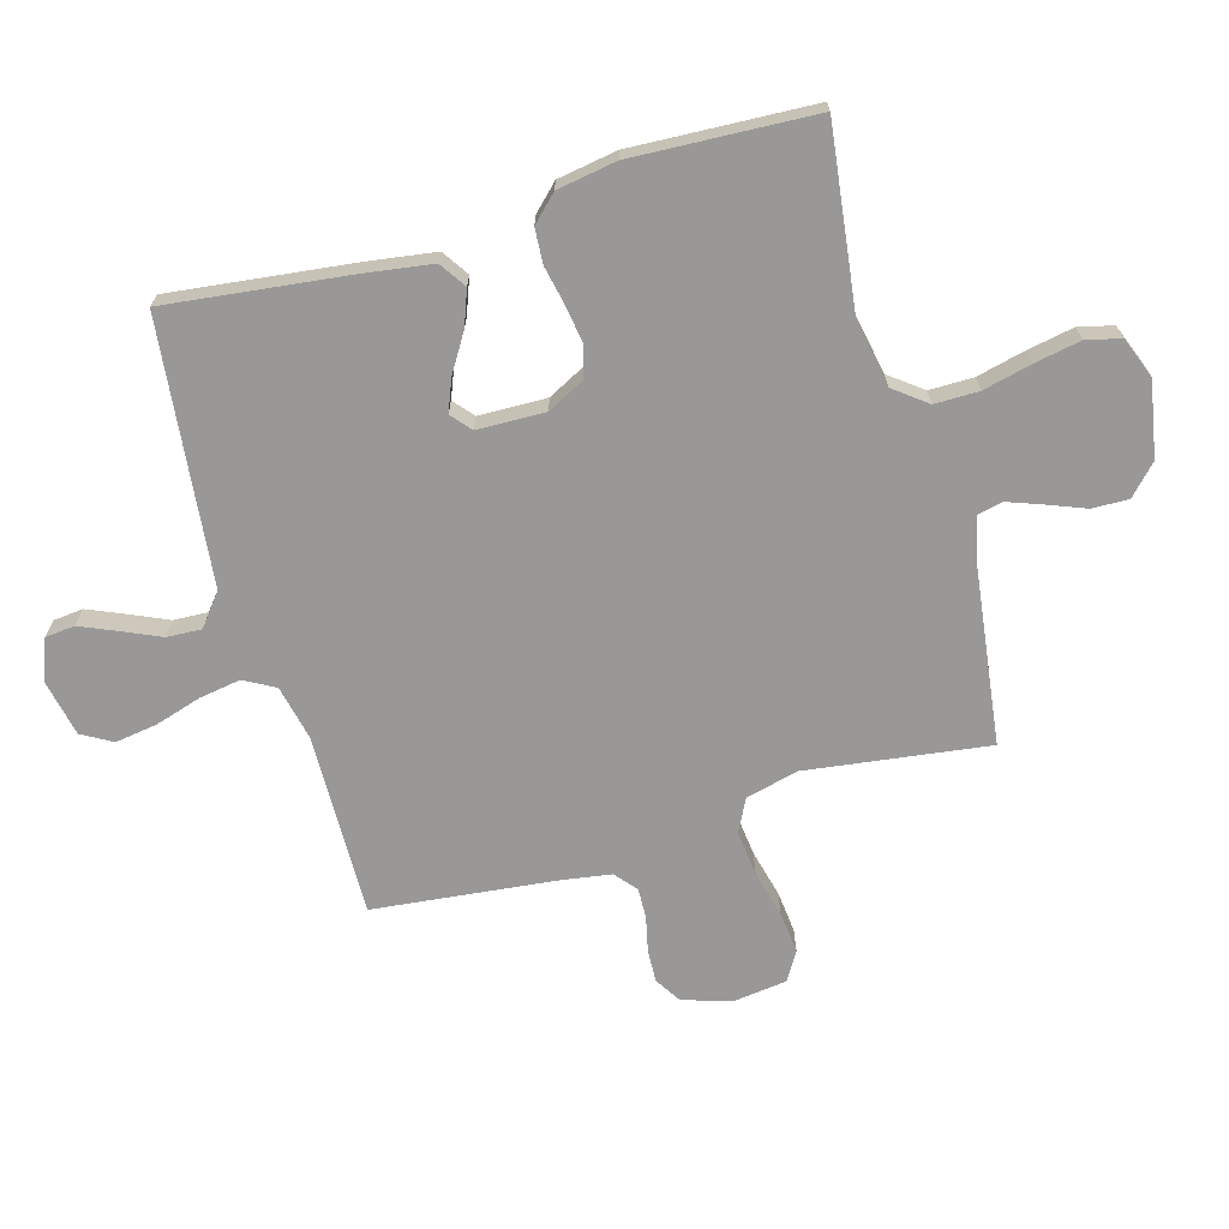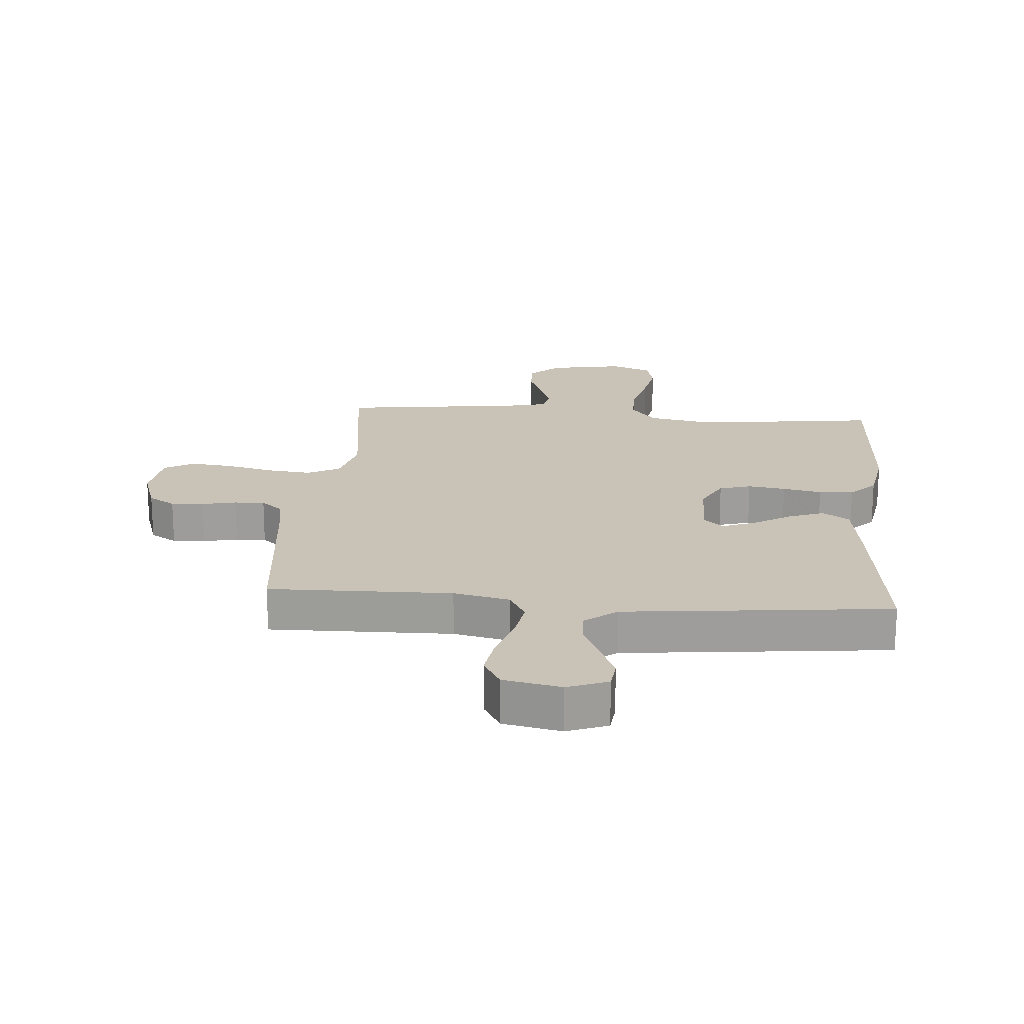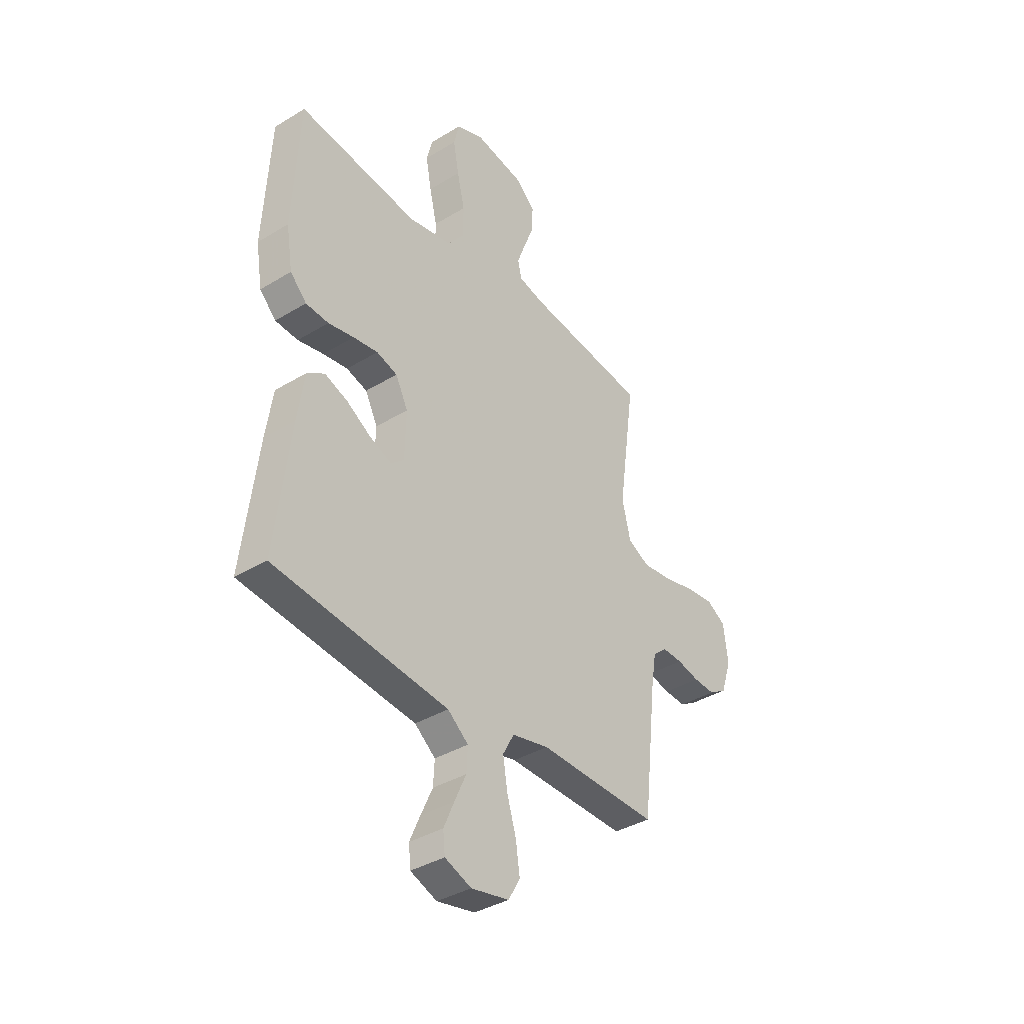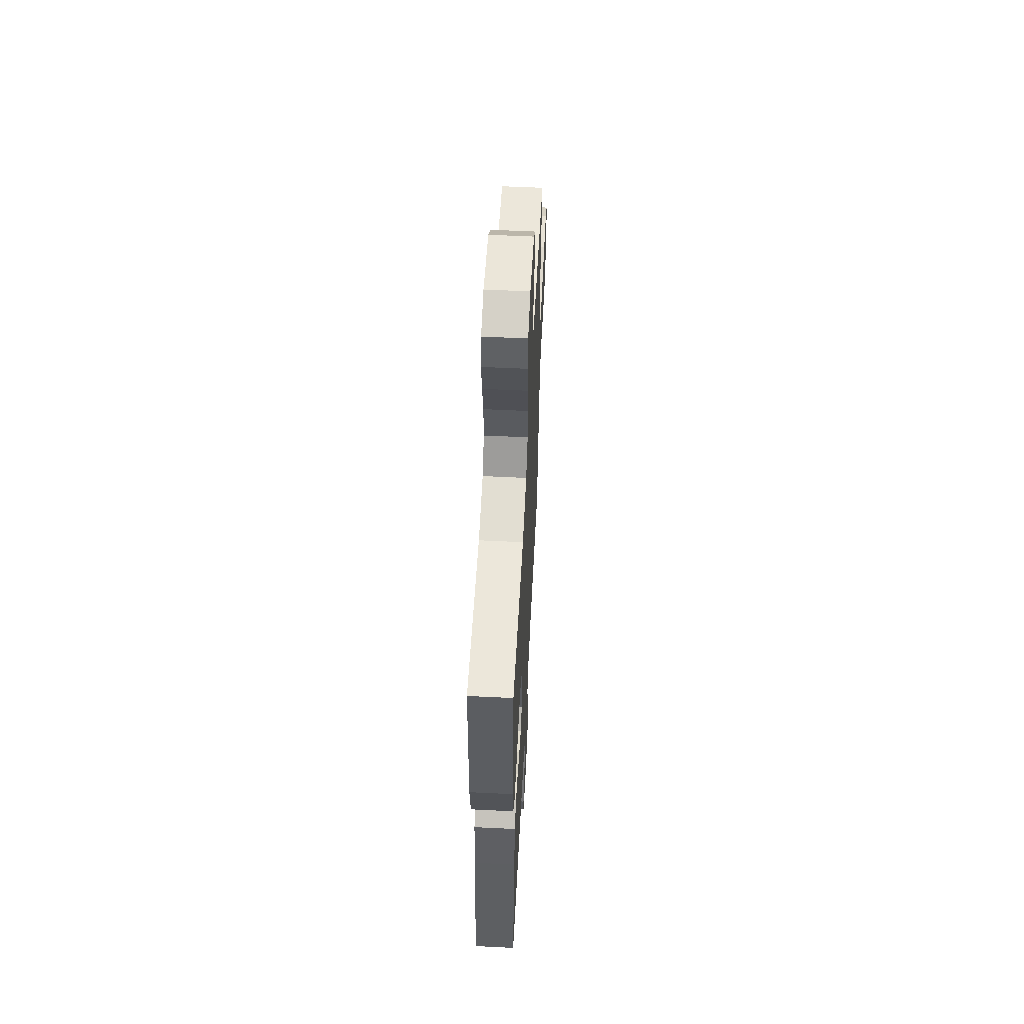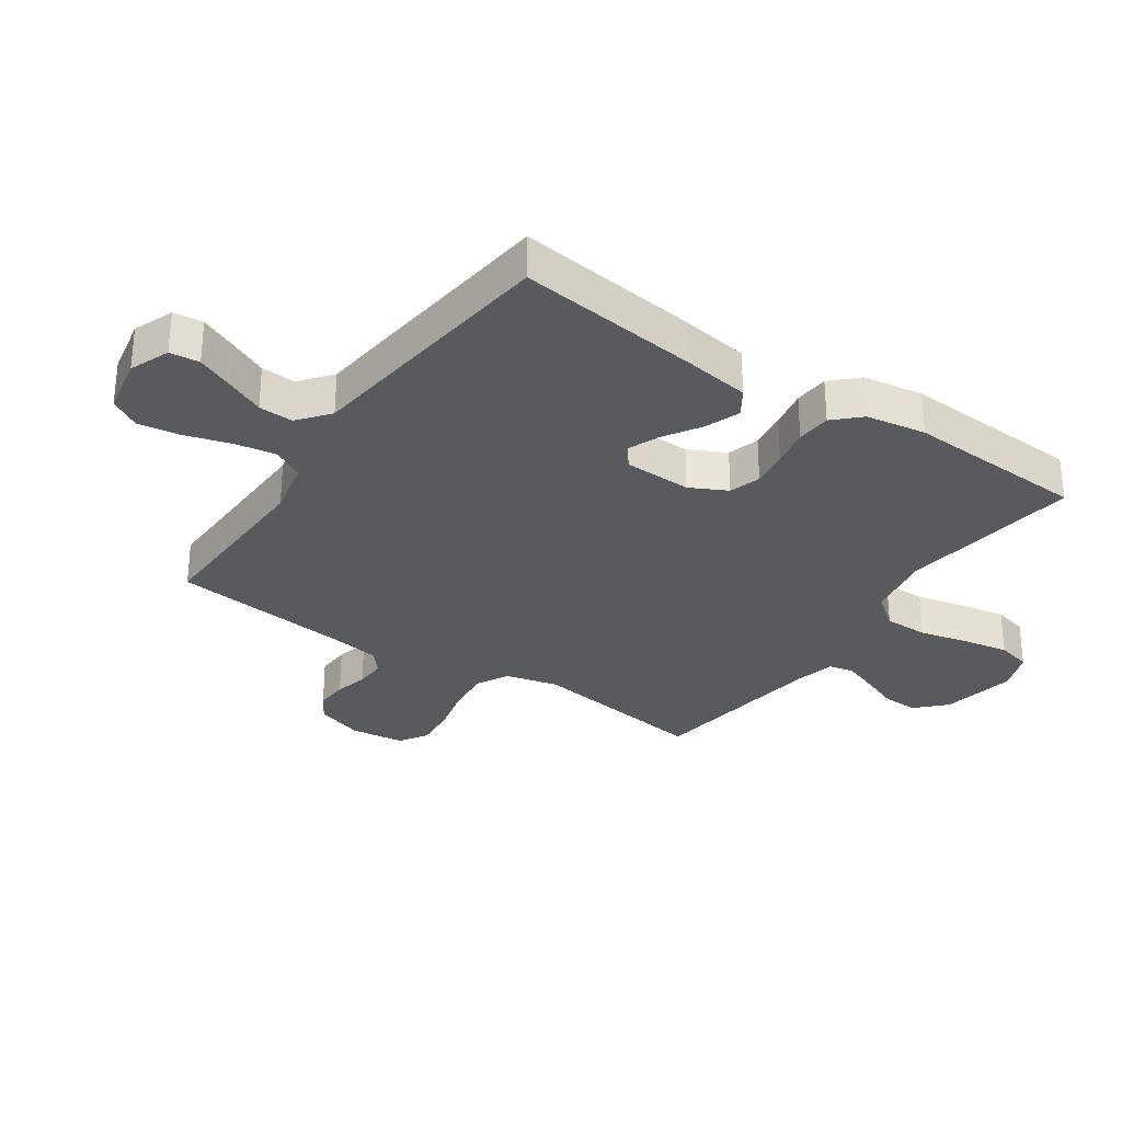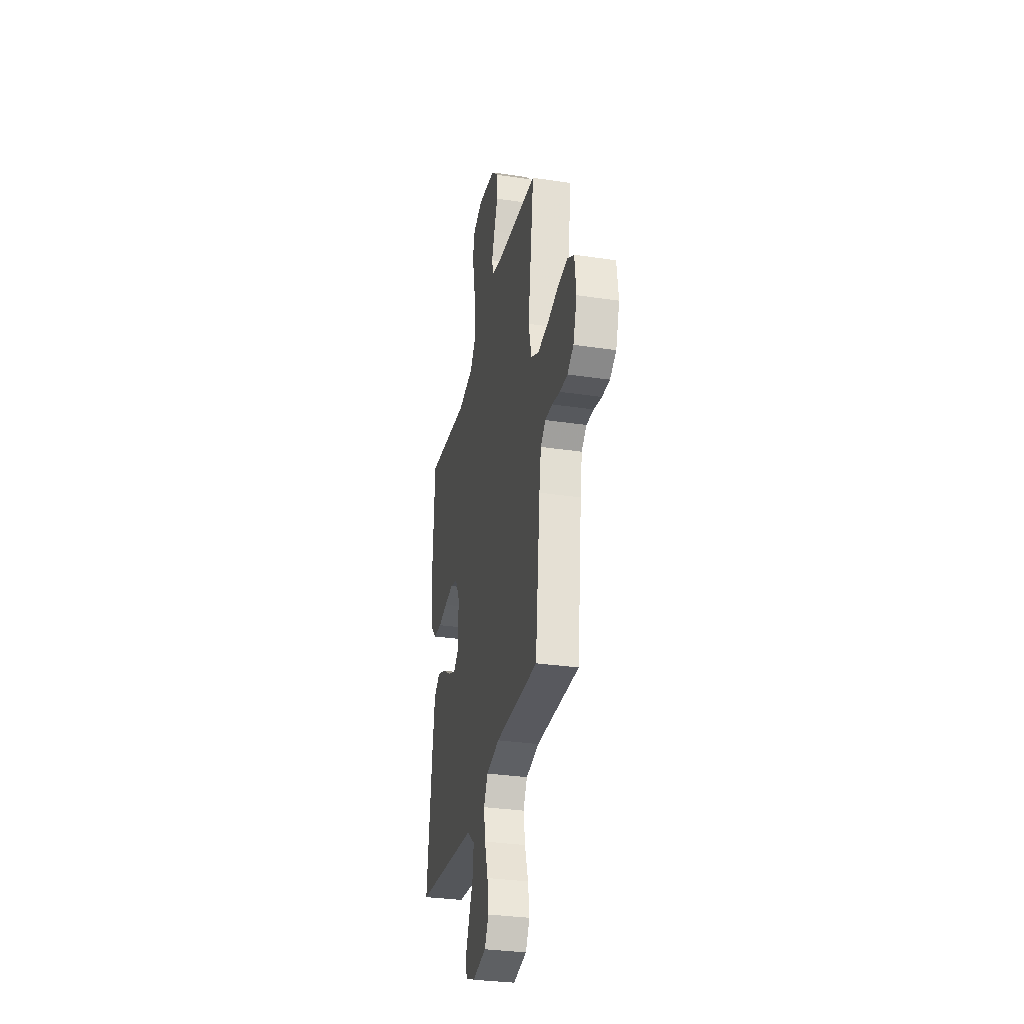
<metadata>
{"format":"obj","ext":"obj","renderer":"f3d","projection":"perspective","resolution":1024,"background":"white","views":[{"elev":-68.7,"azim":-73.8,"up":"+Y"},{"elev":19.5,"azim":-175.1,"up":"+Y"},{"elev":-37.4,"azim":-52.0,"up":"+Z"},{"elev":57.5,"azim":-87.1,"up":"+Z"},{"elev":-30.5,"azim":-124.4,"up":"+Y"},{"elev":-31.7,"azim":78.1,"up":"+Z"}]}
</metadata>
<code>
v -0.5 0.07 -0.5
v -0.463 0.07 -0.2
v -0.446 0.07 -0.087
v -0.402 0.07 -0.058
v -0.344 0.07 -0.08
v -0.283 0.07 -0.118
v -0.229 0.07 -0.14
v -0.196 0.07 -0.112
v -0.193 0.07 0
v -0.224 0.07 0.061
v -0.276 0.07 0.077
v -0.338 0.07 0.068
v -0.402 0.07 0.055
v -0.459 0.07 0.059
v -0.5 0.07 0.101
v -0.516 0.07 0.2
v -0.5 0.07 0.5
v -0.2 0.07 0.46
v -0.091 0.07 0.48
v -0.049 0.07 0.534
v -0.049 0.07 0.607
v -0.068 0.07 0.688
v -0.082 0.07 0.764
v -0.068 0.07 0.821
v 0 0.07 0.847
v 0.124 0.07 0.824
v 0.172 0.07 0.778
v 0.17 0.07 0.718
v 0.145 0.07 0.655
v 0.124 0.07 0.598
v 0.133 0.07 0.556
v 0.2 0.07 0.54
v 0.5 0.07 0.5
v 0.458 0.07 0.2
v 0.479 0.07 0.113
v 0.533 0.07 0.085
v 0.607 0.07 0.093
v 0.685 0.07 0.112
v 0.755 0.07 0.119
v 0.802 0.07 0.09
v 0.813 0.07 0
v 0.787 0.07 -0.079
v 0.743 0.07 -0.106
v 0.689 0.07 -0.103
v 0.633 0.07 -0.09
v 0.583 0.07 -0.088
v 0.547 0.07 -0.118
v 0.534 0.07 -0.2
v 0.5 0.07 -0.5
v 0.2 0.07 -0.493
v 0.108 0.07 -0.513
v 0.08 0.07 -0.564
v 0.091 0.07 -0.633
v 0.114 0.07 -0.709
v 0.124 0.07 -0.778
v 0.095 0.07 -0.828
v 0 0.07 -0.847
v -0.066 0.07 -0.821
v -0.071 0.07 -0.772
v -0.045 0.07 -0.712
v -0.016 0.07 -0.648
v -0.013 0.07 -0.591
v -0.065 0.07 -0.549
v -0.2 0.07 -0.534
v -0.5 0 -0.5
v -0.463 0 -0.2
v -0.446 0 -0.087
v -0.402 0 -0.058
v -0.344 0 -0.08
v -0.283 0 -0.118
v -0.229 0 -0.14
v -0.196 0 -0.112
v -0.193 0 0
v -0.224 0 0.061
v -0.276 0 0.077
v -0.338 0 0.068
v -0.402 0 0.055
v -0.459 0 0.059
v -0.5 0 0.101
v -0.516 0 0.2
v -0.5 0 0.5
v -0.2 0 0.46
v -0.091 0 0.48
v -0.049 0 0.534
v -0.049 0 0.607
v -0.068 0 0.688
v -0.082 0 0.764
v -0.068 0 0.821
v 0 0 0.847
v 0.124 0 0.824
v 0.172 0 0.778
v 0.17 0 0.718
v 0.145 0 0.655
v 0.124 0 0.598
v 0.133 0 0.556
v 0.2 0 0.54
v 0.5 0 0.5
v 0.458 0 0.2
v 0.479 0 0.113
v 0.533 0 0.085
v 0.607 0 0.093
v 0.685 0 0.112
v 0.755 0 0.119
v 0.802 0 0.09
v 0.813 0 0
v 0.787 0 -0.079
v 0.743 0 -0.106
v 0.689 0 -0.103
v 0.633 0 -0.09
v 0.583 0 -0.088
v 0.547 0 -0.118
v 0.534 0 -0.2
v 0.5 0 -0.5
v 0.2 0 -0.493
v 0.108 0 -0.513
v 0.08 0 -0.564
v 0.091 0 -0.633
v 0.114 0 -0.709
v 0.124 0 -0.778
v 0.095 0 -0.828
v 0 0 -0.847
v -0.066 0 -0.821
v -0.071 0 -0.772
v -0.045 0 -0.712
v -0.016 0 -0.648
v -0.013 0 -0.591
v -0.065 0 -0.549
v -0.2 0 -0.534
f 63 64 1 2
f 62 63 2 3
f 58 59 60 61
f 56 57 58 61
f 56 61 62
f 53 54 55 56
f 52 53 56 62
f 51 52 62 3
f 48 49 50
f 47 48 50 51
f 42 43 44 45
f 42 45 46
f 41 42 46
f 40 41 46
f 37 38 39 40
f 36 37 40 46
f 35 36 46 47
f 32 33 34
f 31 32 34 35
f 26 27 28 29
f 26 29 30
f 25 26 30
f 24 25 30 31
f 21 22 23 24
f 15 16 17 18
f 15 18 19
f 12 13 14 15
f 11 12 15 19
f 10 11 19 20
f 3 4 5 6
f 3 6 7
f 51 3 7
f 31 35 47 51
f 21 24 31 51
f 20 21 51
f 9 10 20 51
f 8 9 51
f 7 8 51
f 66 65 128 127
f 67 66 127 126
f 125 124 123 122
f 125 122 121 120
f 126 125 120
f 120 119 118 117
f 126 120 117 116
f 67 126 116 115
f 114 113 112
f 115 114 112 111
f 109 108 107 106
f 110 109 106
f 110 106 105
f 110 105 104
f 104 103 102 101
f 110 104 101 100
f 111 110 100 99
f 98 97 96
f 99 98 96 95
f 93 92 91 90
f 94 93 90
f 94 90 89
f 95 94 89 88
f 88 87 86 85
f 82 81 80 79
f 83 82 79
f 79 78 77 76
f 83 79 76 75
f 84 83 75 74
f 70 69 68 67
f 71 70 67
f 71 67 115
f 115 111 99 95
f 115 95 88 85
f 115 85 84
f 115 84 74 73
f 115 73 72
f 115 72 71
f 1 65 66 2
f 2 66 67 3
f 3 67 68 4
f 4 68 69 5
f 5 69 70 6
f 6 70 71 7
f 7 71 72 8
f 8 72 73 9
f 9 73 74 10
f 10 74 75 11
f 11 75 76 12
f 12 76 77 13
f 13 77 78 14
f 14 78 79 15
f 15 79 80 16
f 16 80 81 17
f 17 81 82 18
f 18 82 83 19
f 19 83 84 20
f 20 84 85 21
f 21 85 86 22
f 22 86 87 23
f 23 87 88 24
f 24 88 89 25
f 25 89 90 26
f 26 90 91 27
f 27 91 92 28
f 28 92 93 29
f 29 93 94 30
f 30 94 95 31
f 31 95 96 32
f 32 96 97 33
f 33 97 98 34
f 34 98 99 35
f 35 99 100 36
f 36 100 101 37
f 37 101 102 38
f 38 102 103 39
f 39 103 104 40
f 40 104 105 41
f 41 105 106 42
f 42 106 107 43
f 43 107 108 44
f 44 108 109 45
f 45 109 110 46
f 46 110 111 47
f 47 111 112 48
f 48 112 113 49
f 49 113 114 50
f 50 114 115 51
f 51 115 116 52
f 52 116 117 53
f 53 117 118 54
f 54 118 119 55
f 55 119 120 56
f 56 120 121 57
f 57 121 122 58
f 58 122 123 59
f 59 123 124 60
f 60 124 125 61
f 61 125 126 62
f 62 126 127 63
f 63 127 128 64
f 64 128 65 1

</code>
